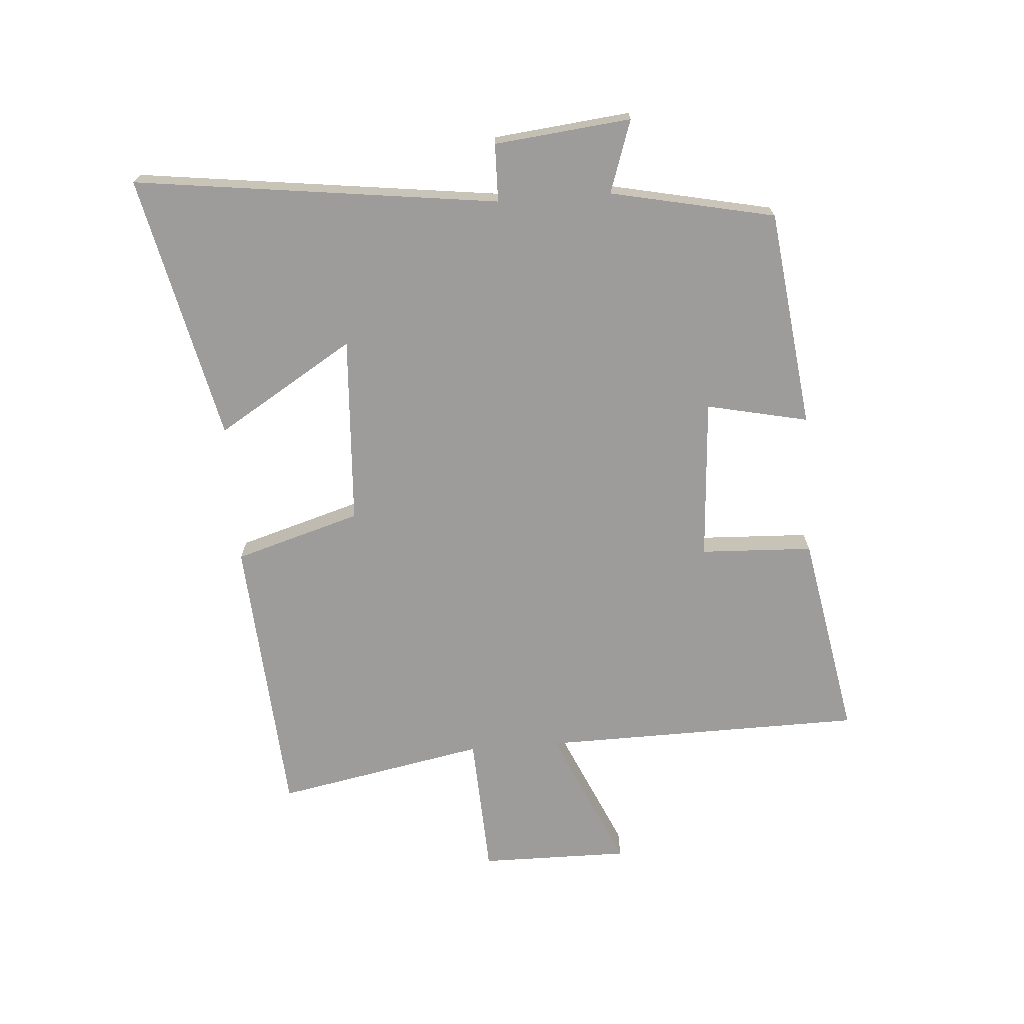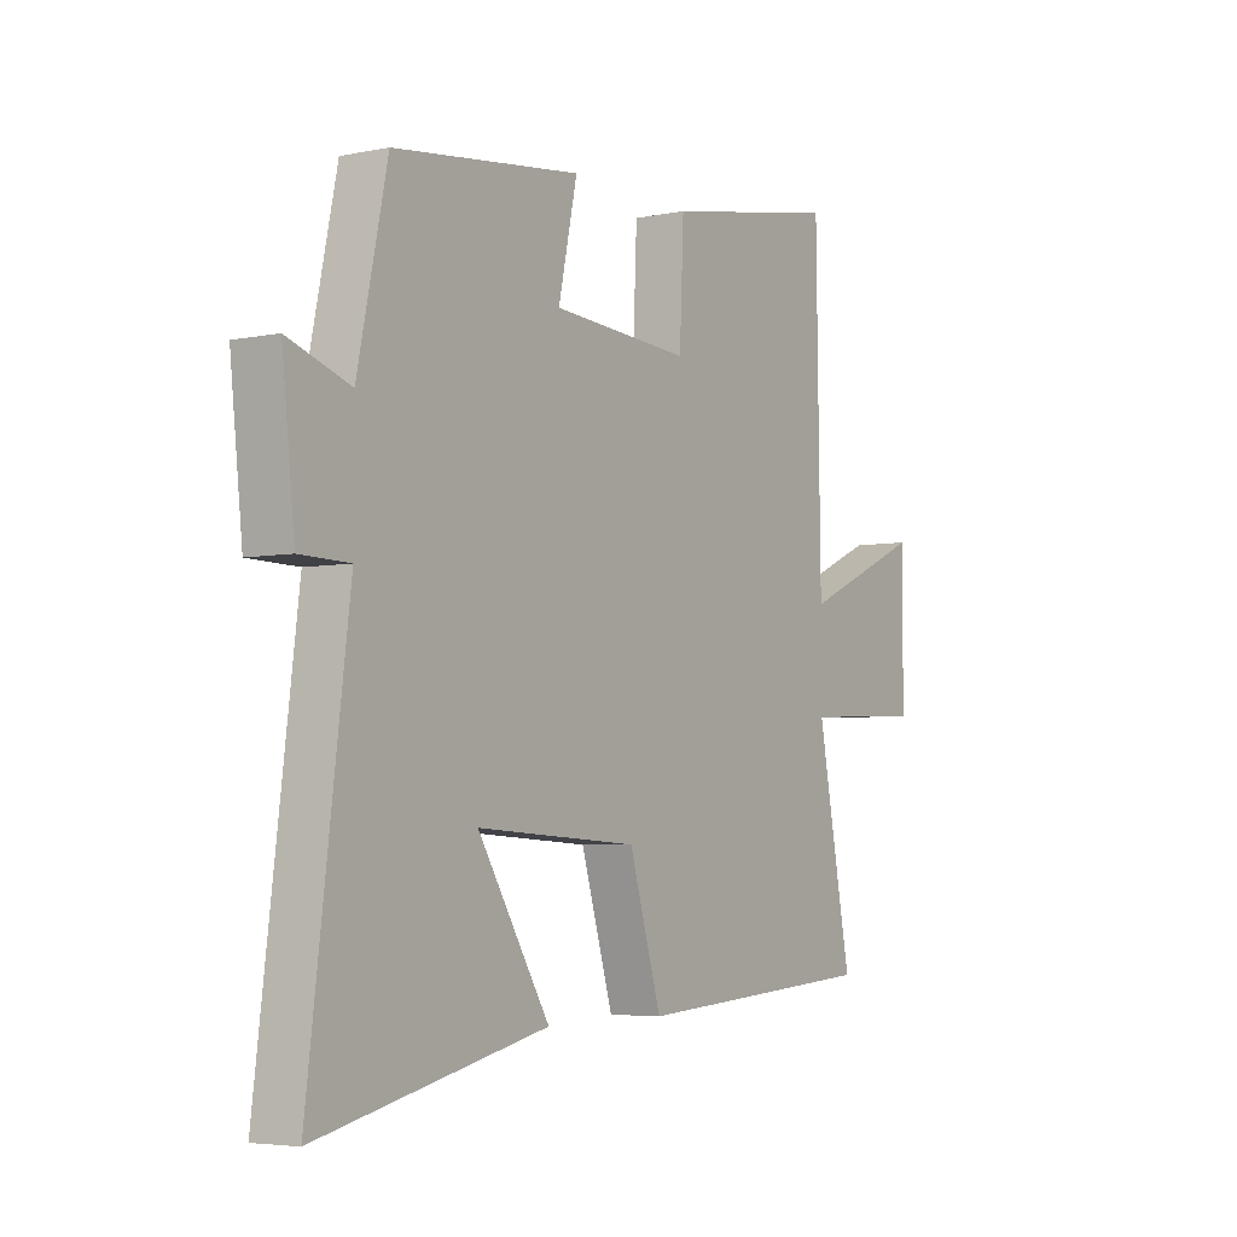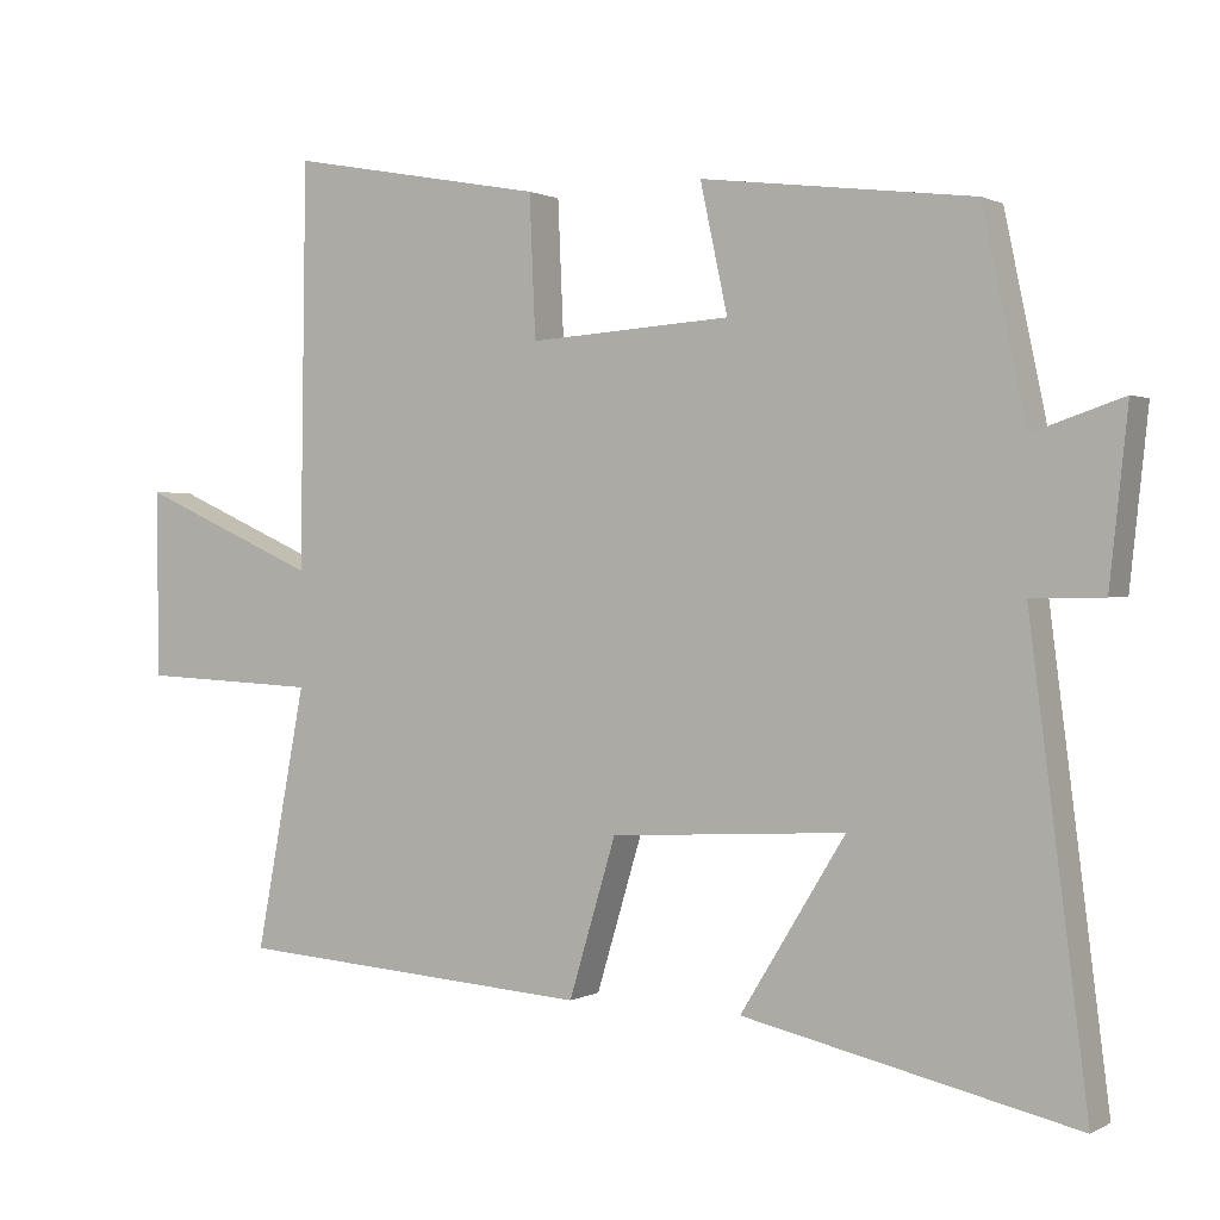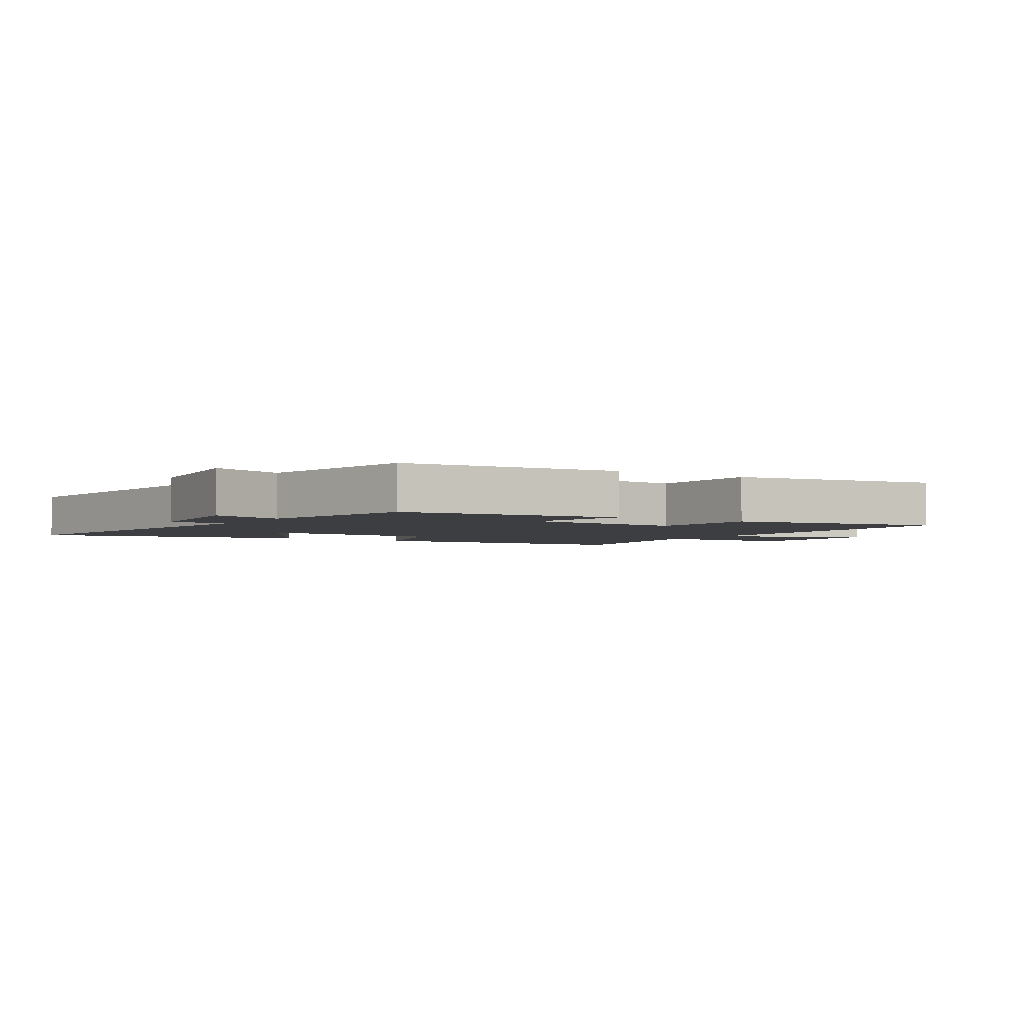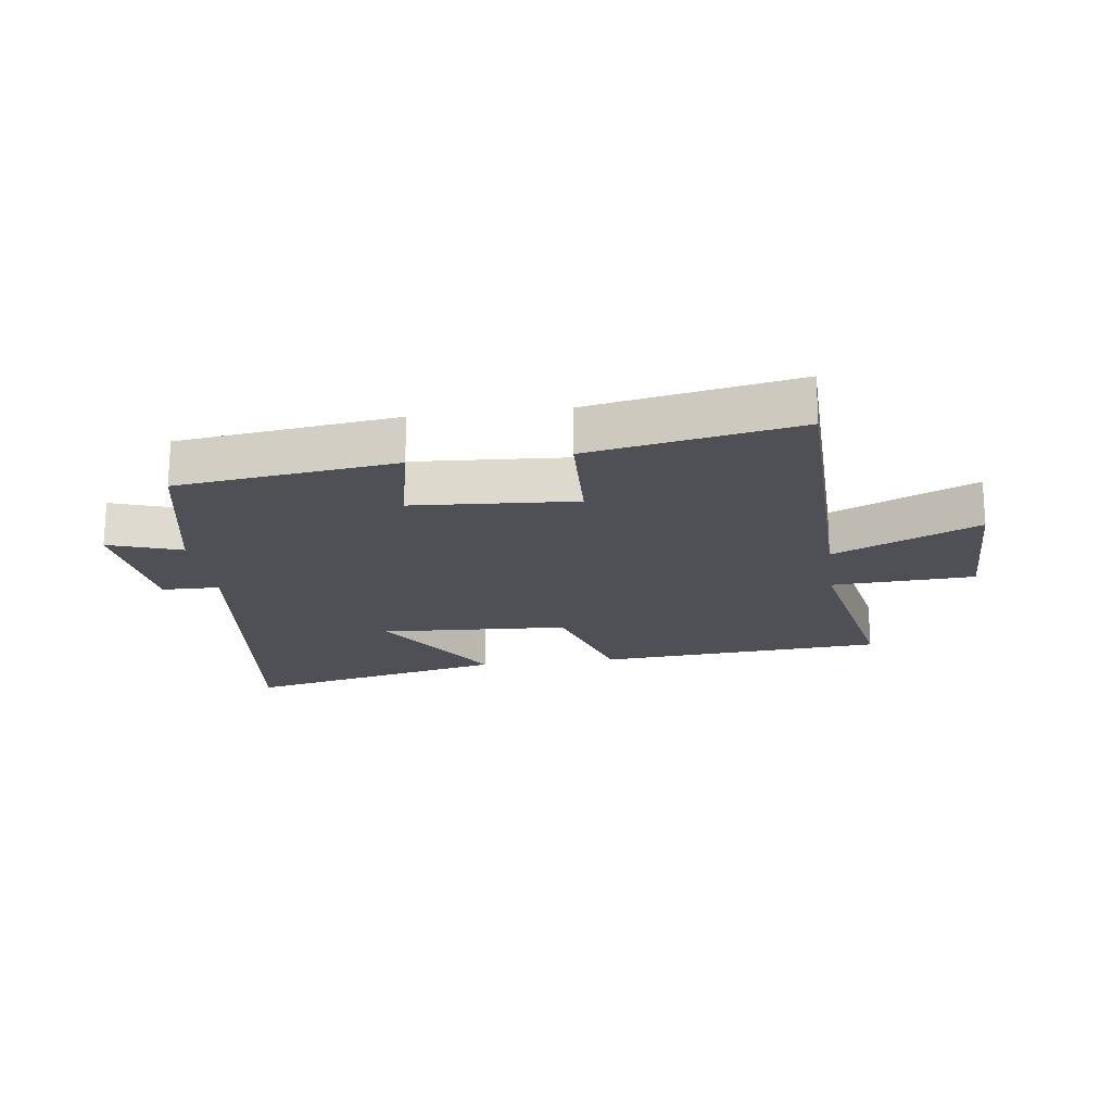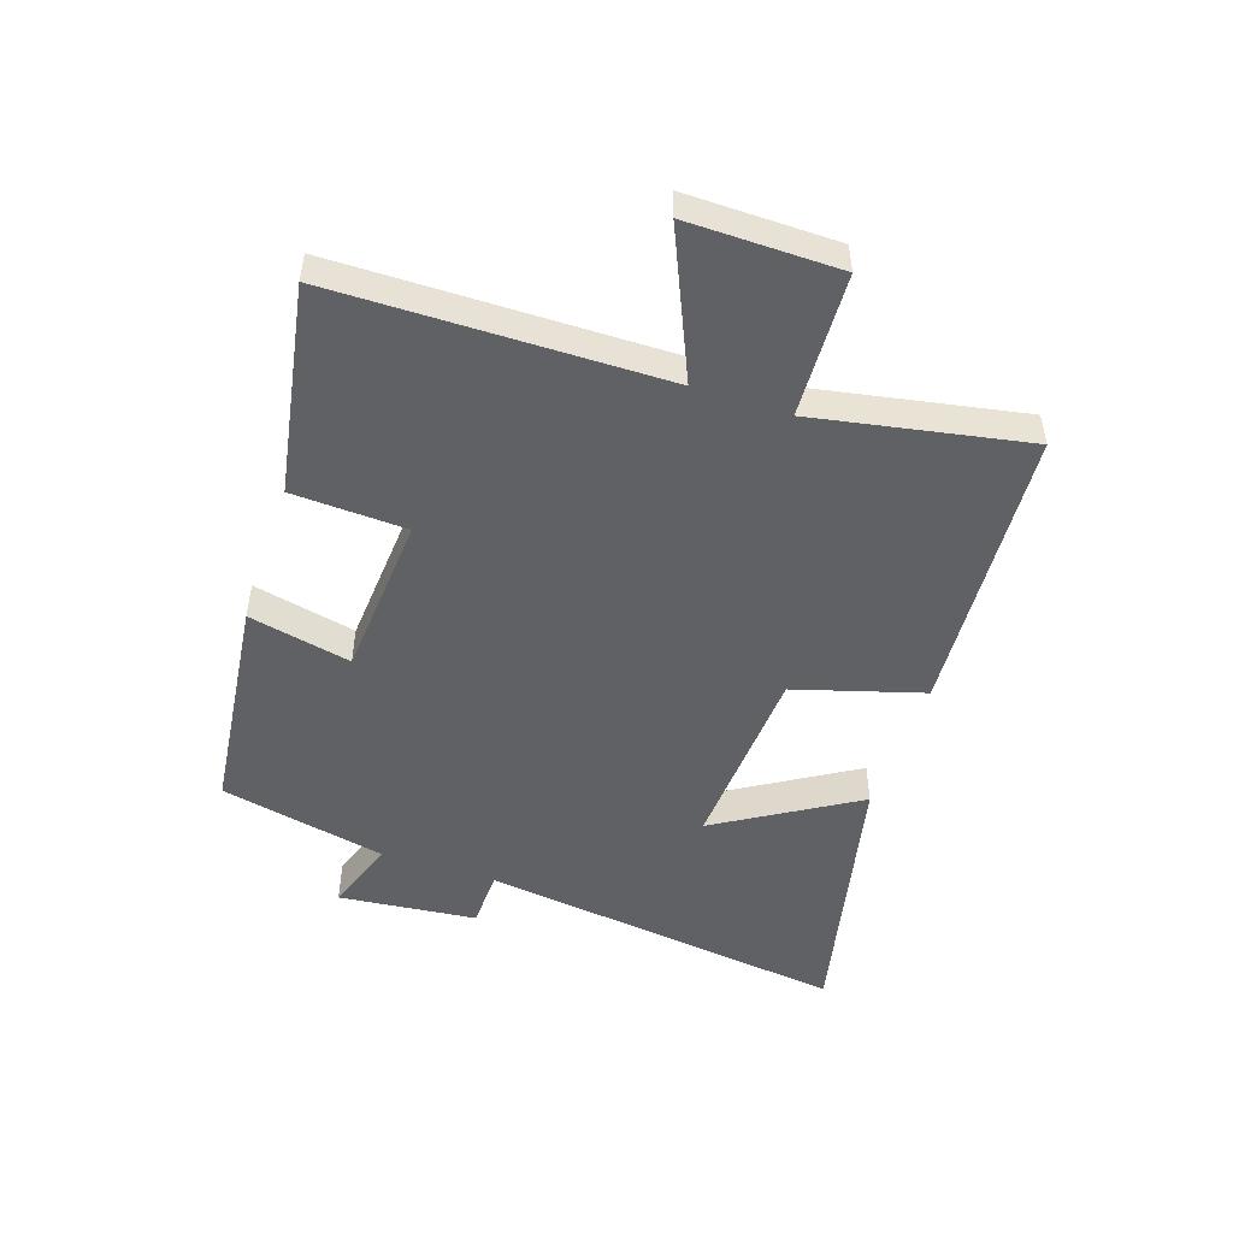
<metadata>
{"format":"obj","ext":"obj","renderer":"f3d","projection":"perspective","resolution":1024,"background":"white","views":[{"elev":-70.3,"azim":-85.8,"up":"+Y"},{"elev":-4.7,"azim":-56.6,"up":"+Z"},{"elev":1.0,"azim":-150.8,"up":"+Z"},{"elev":-3.0,"azim":-32.9,"up":"+Y"},{"elev":-19.4,"azim":7.7,"up":"+Y"},{"elev":-49.8,"azim":71.3,"up":"+Y"}]}
</metadata>
<code>
v 0.492 0.07 0.562
v 0.5 0.07 0.03
v 0.736 0.07 0.135
v 0.734 0.07 -0.111
v 0.5 0.07 -0.122
v 0.566 0.07 -0.467
v 0.095 0.07 -0.5
v 0.033 0.07 -0.293
v -0.277 0.07 -0.275
v -0.139 0.07 -0.5
v -0.576 0.07 -0.598
v -0.5 0.07 0
v -0.595 0.07 0.002
v -0.619 0.07 0.226
v -0.5 0.07 0.186
v -0.443 0.07 0.456
v -0.085 0.07 0.5
v -0.121 0.07 0.333
v 0.145 0.07 0.315
v 0.153 0.07 0.5
v 0.492 0 0.562
v 0.5 0 0.03
v 0.736 0 0.135
v 0.734 0 -0.111
v 0.5 0 -0.122
v 0.566 0 -0.467
v 0.095 0 -0.5
v 0.033 0 -0.293
v -0.277 0 -0.275
v -0.139 0 -0.5
v -0.576 0 -0.598
v -0.5 0 0
v -0.595 0 0.002
v -0.619 0 0.226
v -0.5 0 0.186
v -0.443 0 0.456
v -0.085 0 0.5
v -0.121 0 0.333
v 0.145 0 0.315
v 0.153 0 0.5
f 19 20 1 2
f 18 19 2
f 15 16 17 18
f 15 18 2
f 12 13 14 15
f 12 15 2
f 9 10 11 12
f 8 9 12 2
f 5 6 7 8
f 5 8 2 3
f 3 4 5
f 22 21 40 39
f 22 39 38
f 38 37 36 35
f 22 38 35
f 35 34 33 32
f 22 35 32
f 32 31 30 29
f 22 32 29 28
f 28 27 26 25
f 23 22 28 25
f 25 24 23
f 1 21 22 2
f 2 22 23 3
f 3 23 24 4
f 4 24 25 5
f 5 25 26 6
f 6 26 27 7
f 7 27 28 8
f 8 28 29 9
f 9 29 30 10
f 10 30 31 11
f 11 31 32 12
f 12 32 33 13
f 13 33 34 14
f 14 34 35 15
f 15 35 36 16
f 16 36 37 17
f 17 37 38 18
f 18 38 39 19
f 19 39 40 20
f 20 40 21 1

</code>
